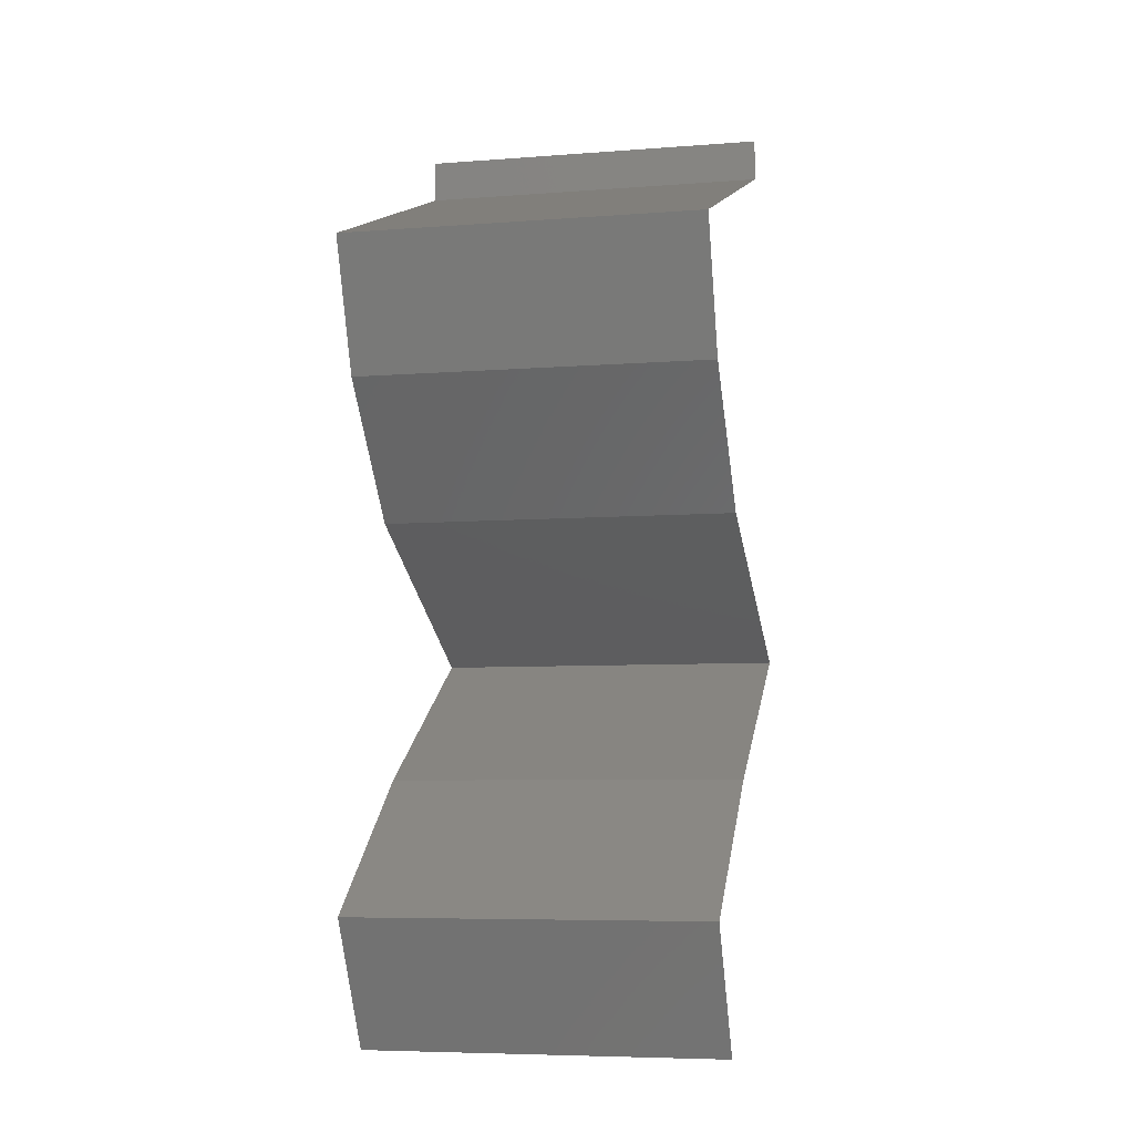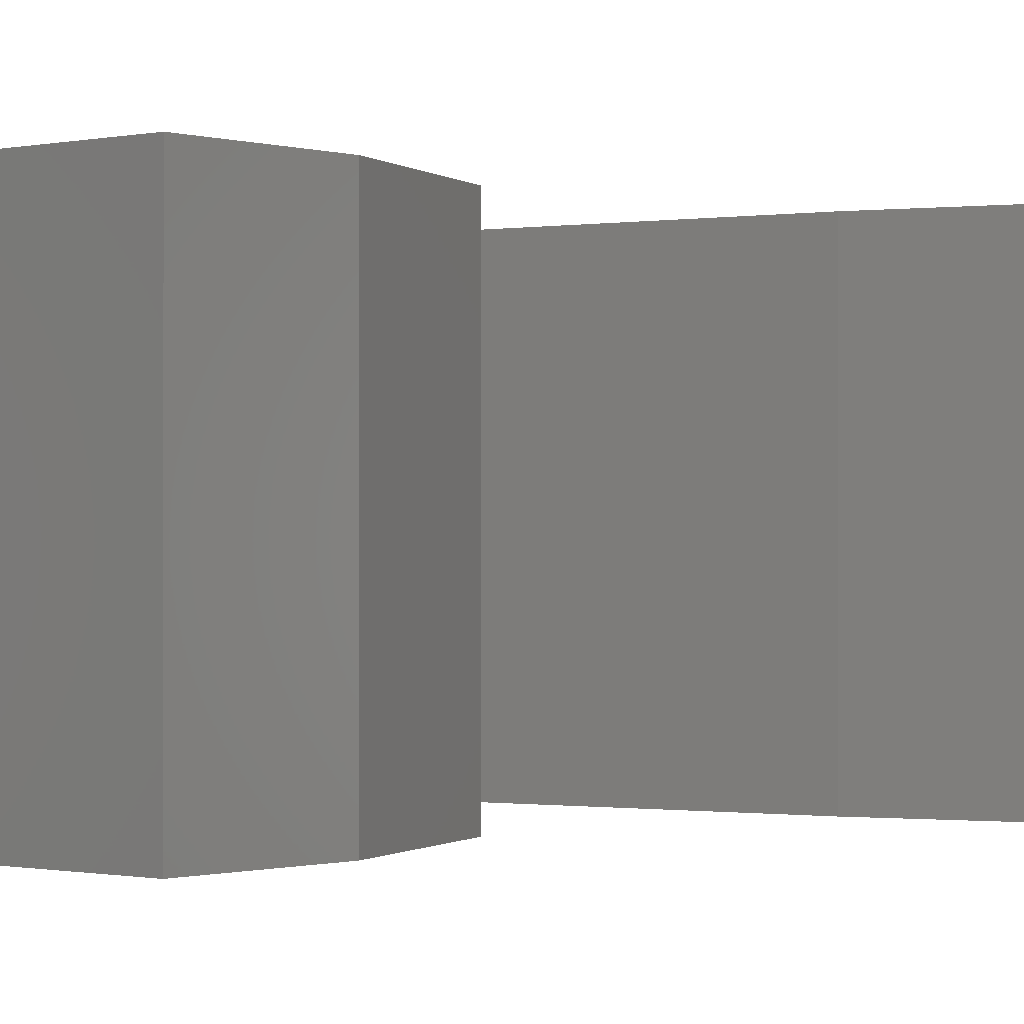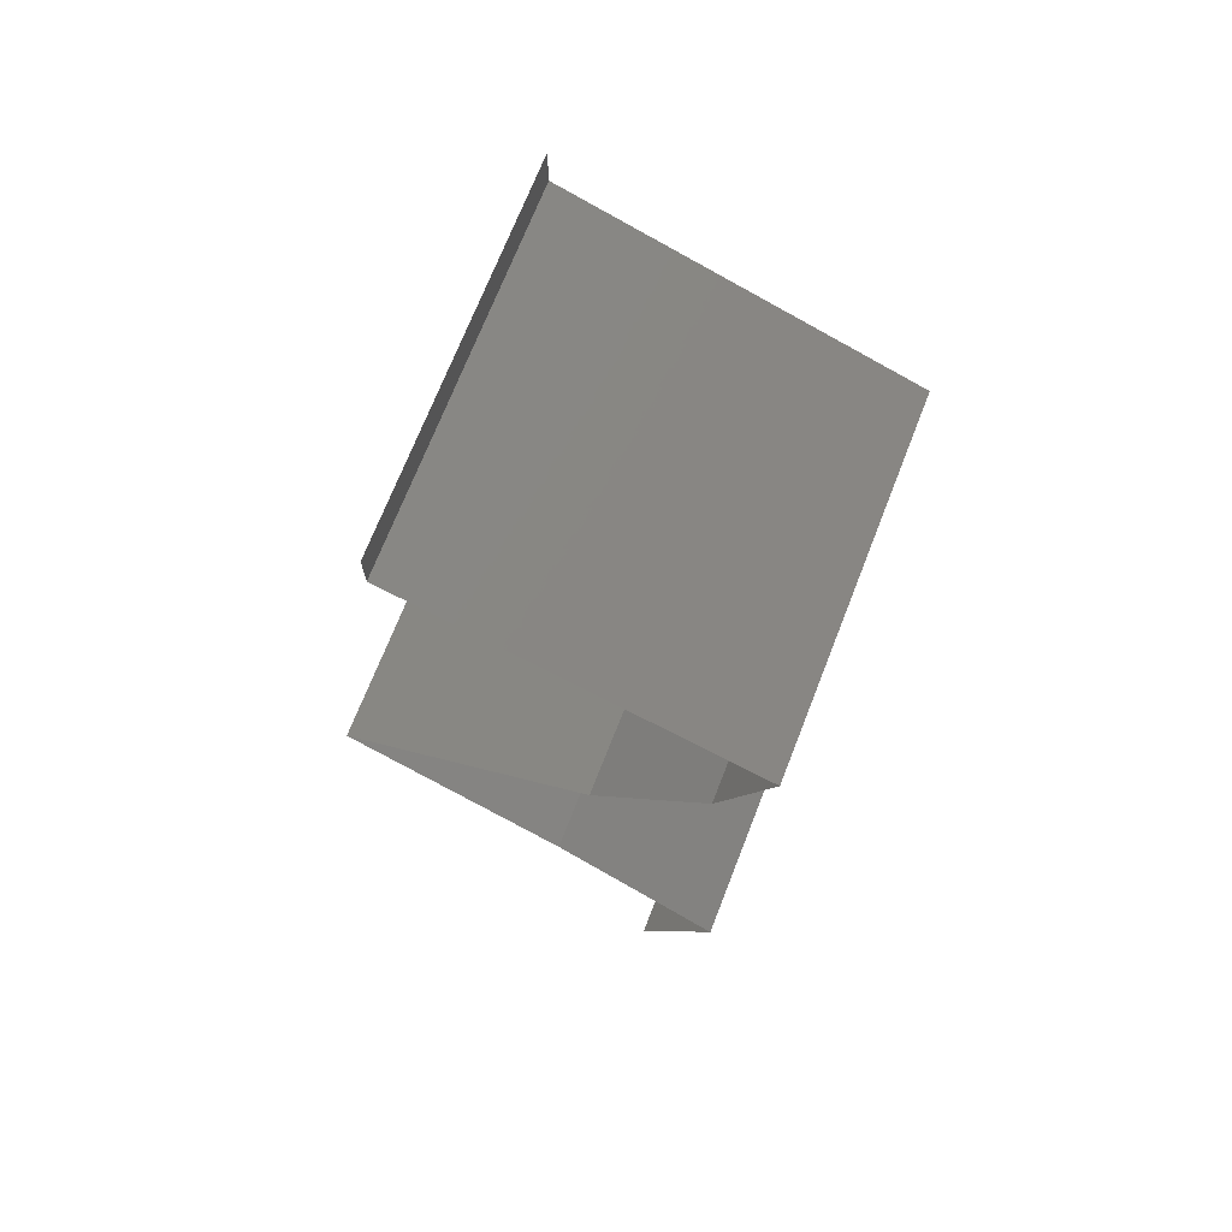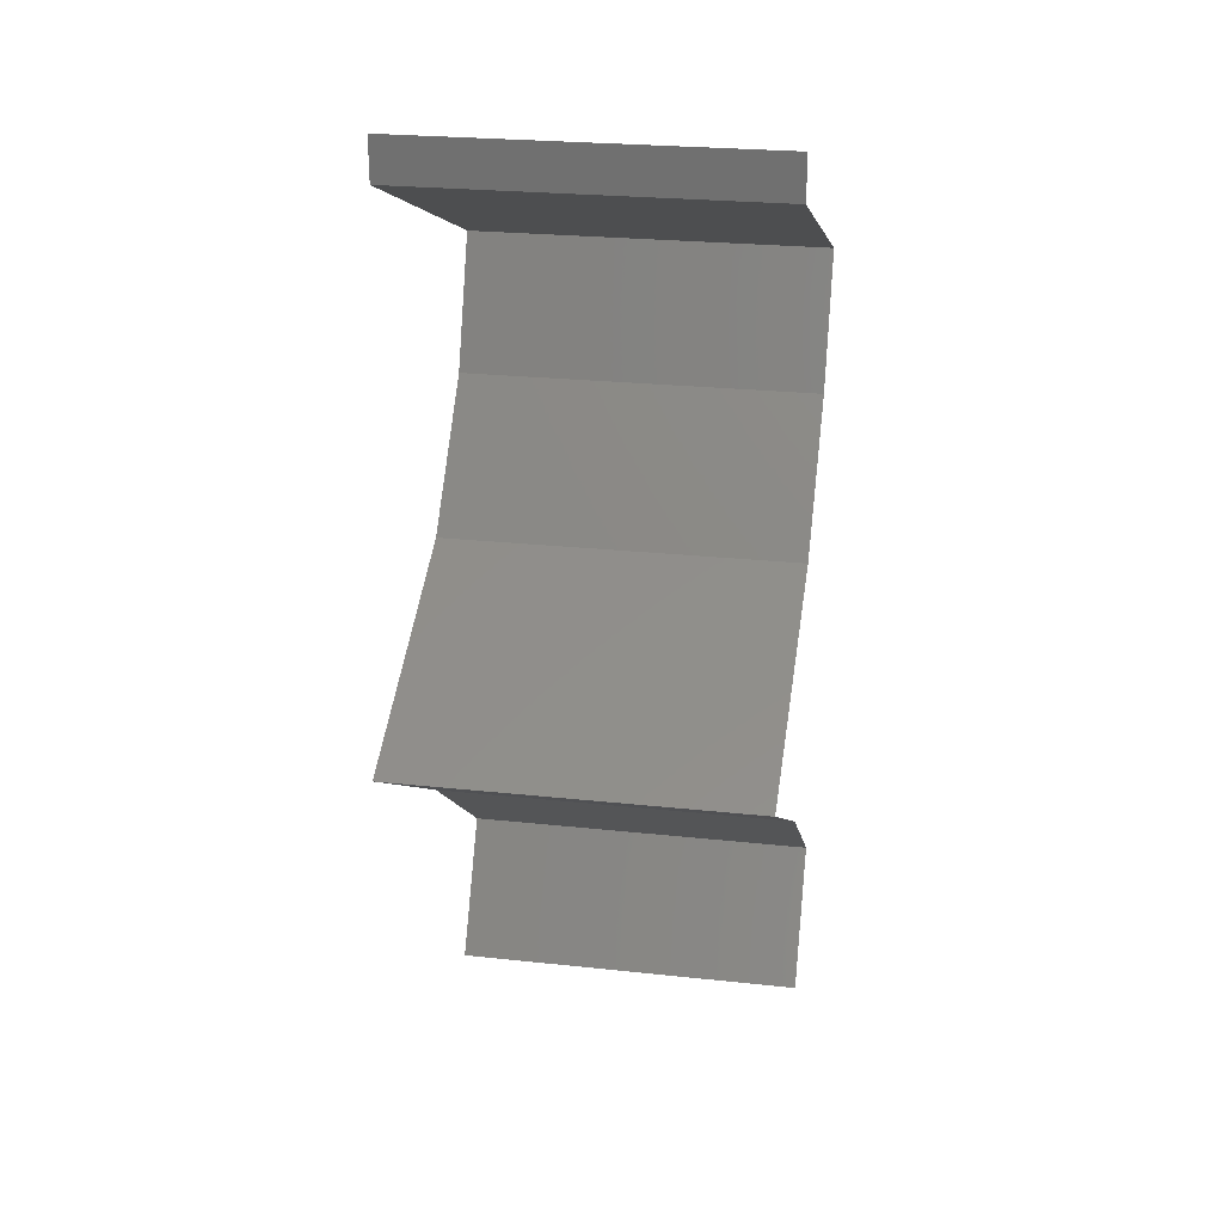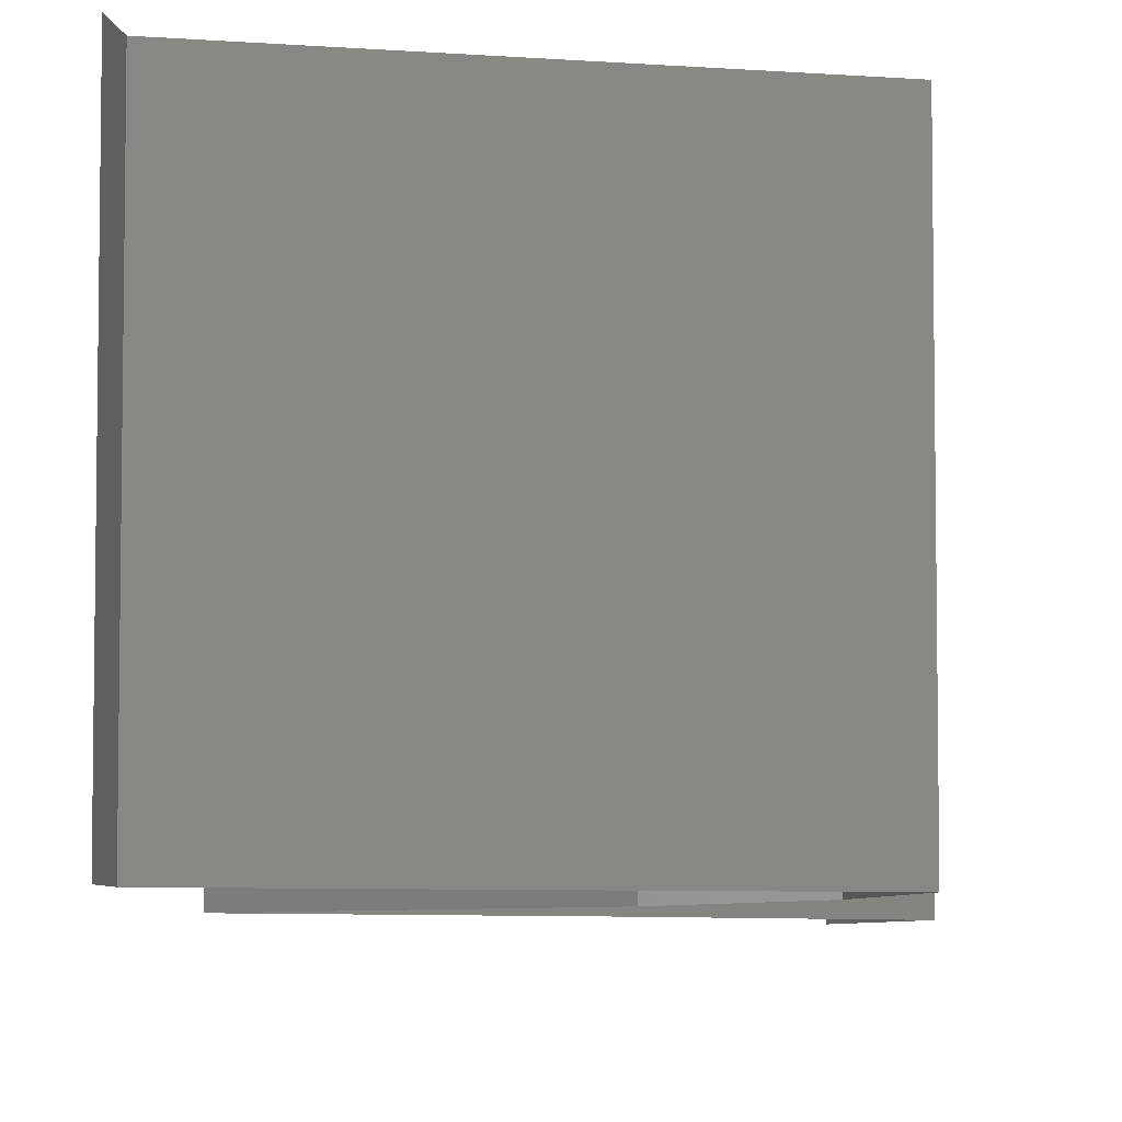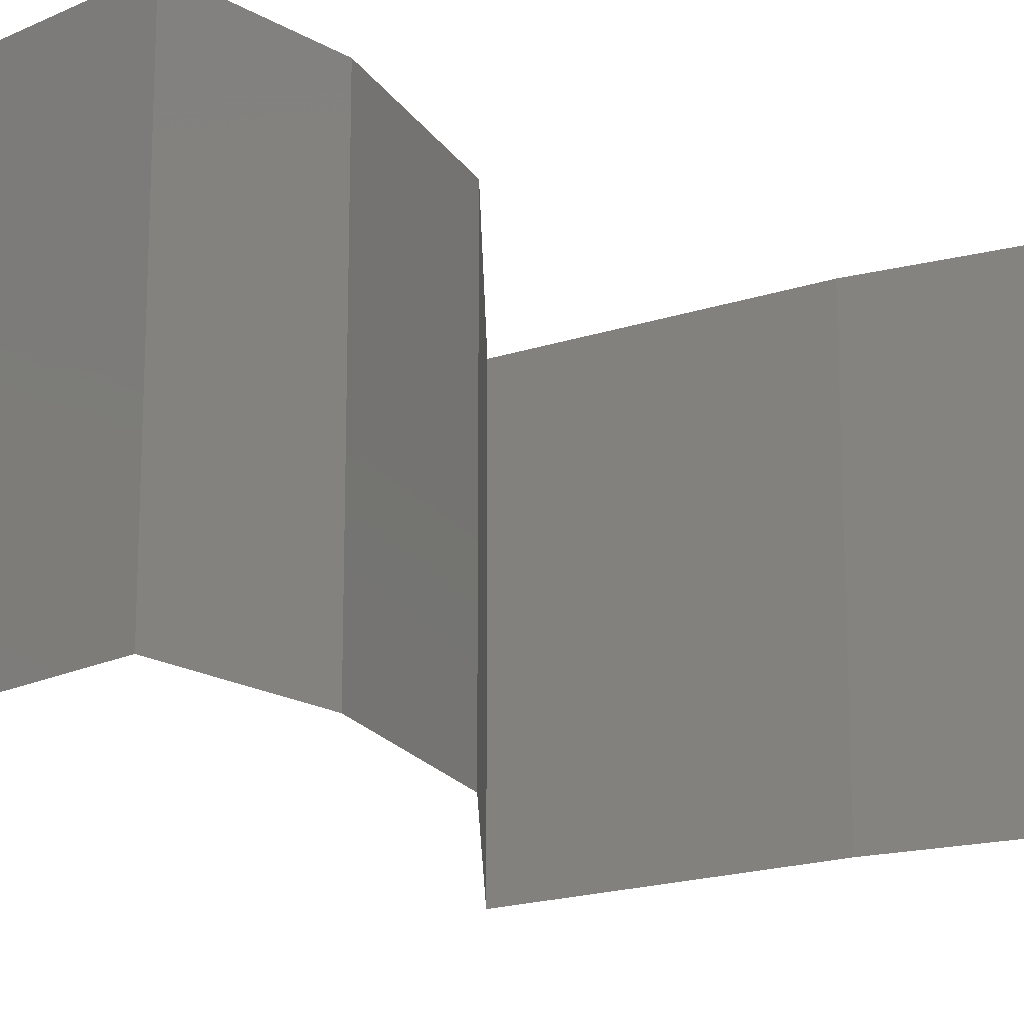
<metadata>
{"format":"stl","ext":"stl","renderer":"f3d","projection":"perspective","resolution":1024,"background":"white","views":[{"elev":-6.7,"azim":-77.3,"up":"+Y"},{"elev":-0.6,"azim":-118.4,"up":"+Z"},{"elev":71.1,"azim":-158.6,"up":"+Y"},{"elev":25.1,"azim":99.9,"up":"+Y"},{"elev":-6.1,"azim":-172.3,"up":"+Z"},{"elev":-18.8,"azim":-116.6,"up":"+Z"}]}
</metadata>
<code>
# stl→obj: 53 verts, 78 faces
v 0.04 0.05764 0
v 0.04 0.06 0
v 0.04 0.06 0.01
v 0.04 0.05764 0.01
v 0.04 0.06 0.02
v 0.04 0.05764 0.02
v 0.03347 0.0551 0.007127
v 0.02142 0.05043 0.02
v 0.02841 0.05314 0.01249
v 0.03071 0.05403 0.02
v 0.02142 0.05043 0.01
v 0.03071 0.05403 0
v 0.0348 0.05562 0.0144
v 0.02142 0.05043 0
v 0.02689 0.05255 0.00587
v 0.02283 0.04683 0.015
v 0.02424 0.04323 0
v 0.02283 0.04683 0.005
v 0.02424 0.04323 0.01
v 0.02424 0.04323 0.02
v 0.03042 0.03602 0
v 0.02733 0.03963 0.005
v 0.03042 0.03602 0.01
v 0.02733 0.03963 0.015
v 0.03042 0.03602 0.02
v 0.03743 0.03242 0
v 0.03728 0.0325 0.007974
v 0.04443 0.02882 0
v 0.04443 0.02882 0.01
v 0.03505 0.03364 0.01439
v 0.03973 0.03124 0.01447
v 0.04443 0.02882 0.02
v 0.03743 0.03242 0.02
v 0.04023 0.0263 0.015
v 0.03244 0.02161 0
v 0.03664 0.02414 0.005
v 0.03244 0.02161 0.01
v 0.04047 0.02644 0.005
v 0.0364 0.02399 0.015
v 0.03244 0.02161 0.02
v 0.03844 0.02522 0
v 0.03844 0.02522 0.02
v 0.03844 0.02522 0.01
v 0.02777 0.01801 0.00602
v 0.02311 0.01441 0
v 0.02311 0.01441 0.02
v 0.02777 0.01801 0.01408
v 0.02311 0.01441 0.01
v 0.02514 0.01081 0.015
v 0.02717 0.007205 0
v 0.02514 0.01081 0.005
v 0.02717 0.007205 0.01
v 0.02717 0.007205 0.02
f 1 2 3
f 4 5 6
f 3 5 4
f 1 3 4
f 4 7 1
f 8 9 10
f 11 9 8
f 1 7 12
f 6 13 4
f 10 13 6
f 14 15 11
f 12 15 14
f 4 13 7
f 15 9 11
f 7 13 9
f 15 7 9
f 9 13 10
f 12 7 15
f 8 16 11
f 17 18 19
f 11 18 14
f 19 16 20
f 19 18 11
f 11 16 19
f 14 18 17
f 20 16 8
f 21 22 23
f 20 24 19
f 23 24 25
f 19 22 17
f 17 22 21
f 19 24 23
f 23 22 19
f 25 24 20
f 26 27 28
f 21 27 26
f 28 27 29
f 23 27 21
f 25 30 23
f 29 31 32
f 32 31 33
f 33 30 25
f 30 27 23
f 30 31 27
f 27 31 29
f 33 31 30
f 32 34 29
f 35 36 37
f 29 38 28
f 37 39 40
f 41 36 35
f 42 34 32
f 28 38 41
f 40 39 42
f 42 39 34
f 41 38 36
f 38 43 36
f 39 43 34
f 29 43 38
f 34 43 29
f 36 43 37
f 37 43 39
f 35 44 45
f 46 47 40
f 45 44 48
f 40 47 37
f 44 47 48
f 37 47 44
f 48 47 46
f 37 44 35
f 46 49 48
f 50 51 52
f 48 51 45
f 52 49 53
f 45 51 50
f 53 49 46
f 48 49 52
f 52 51 48

</code>
